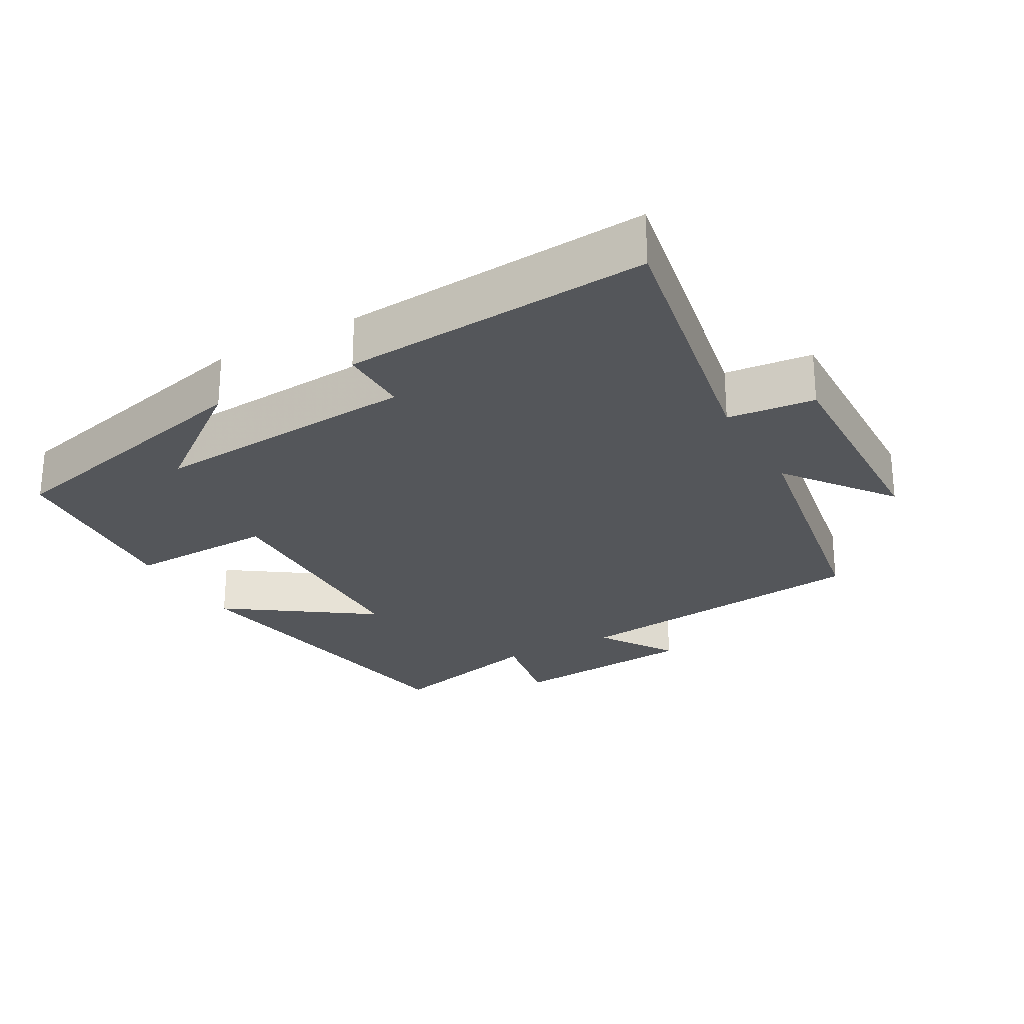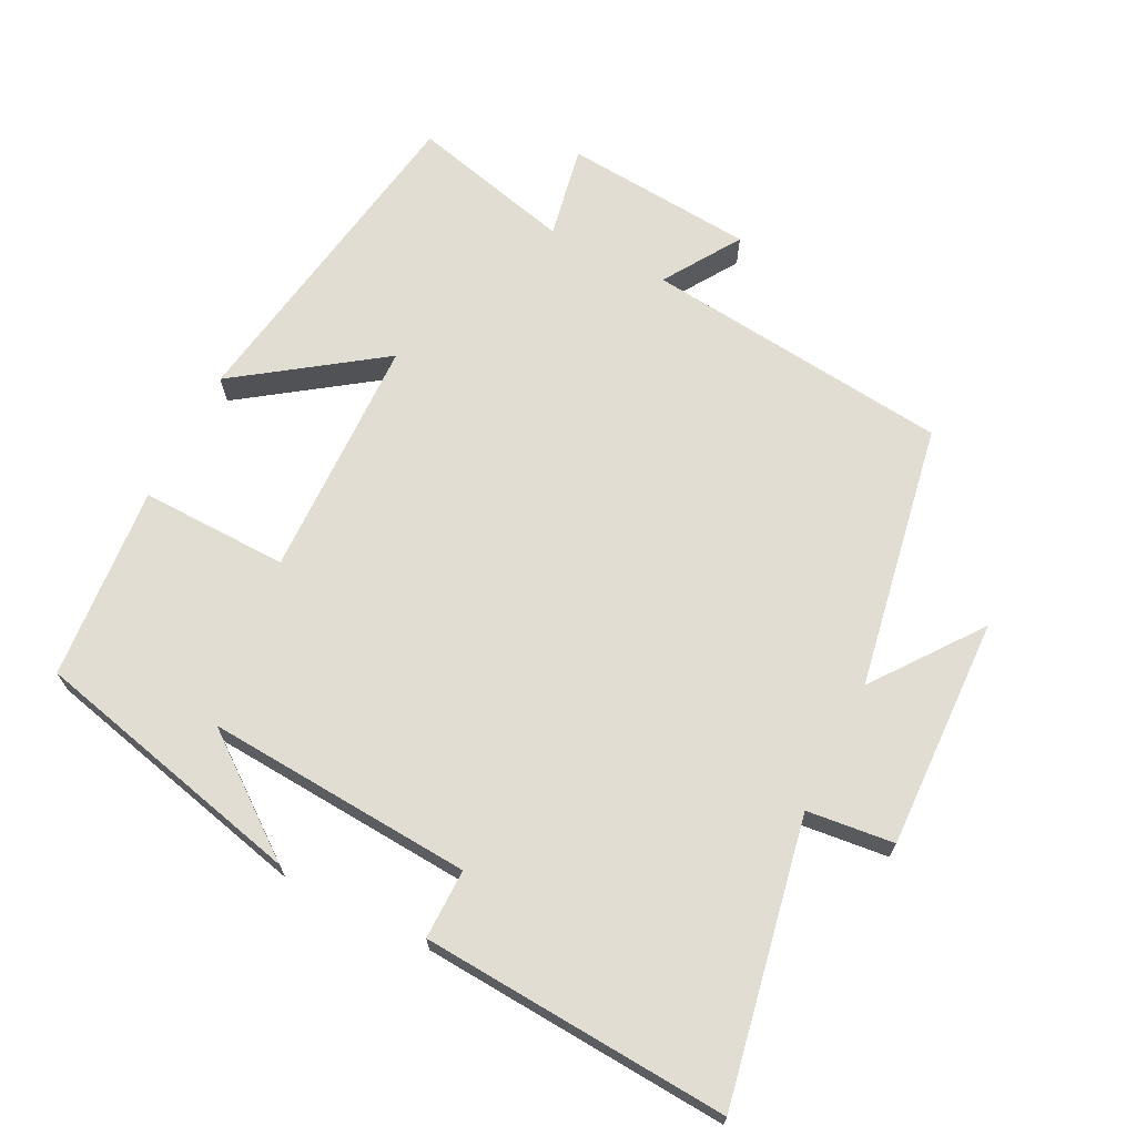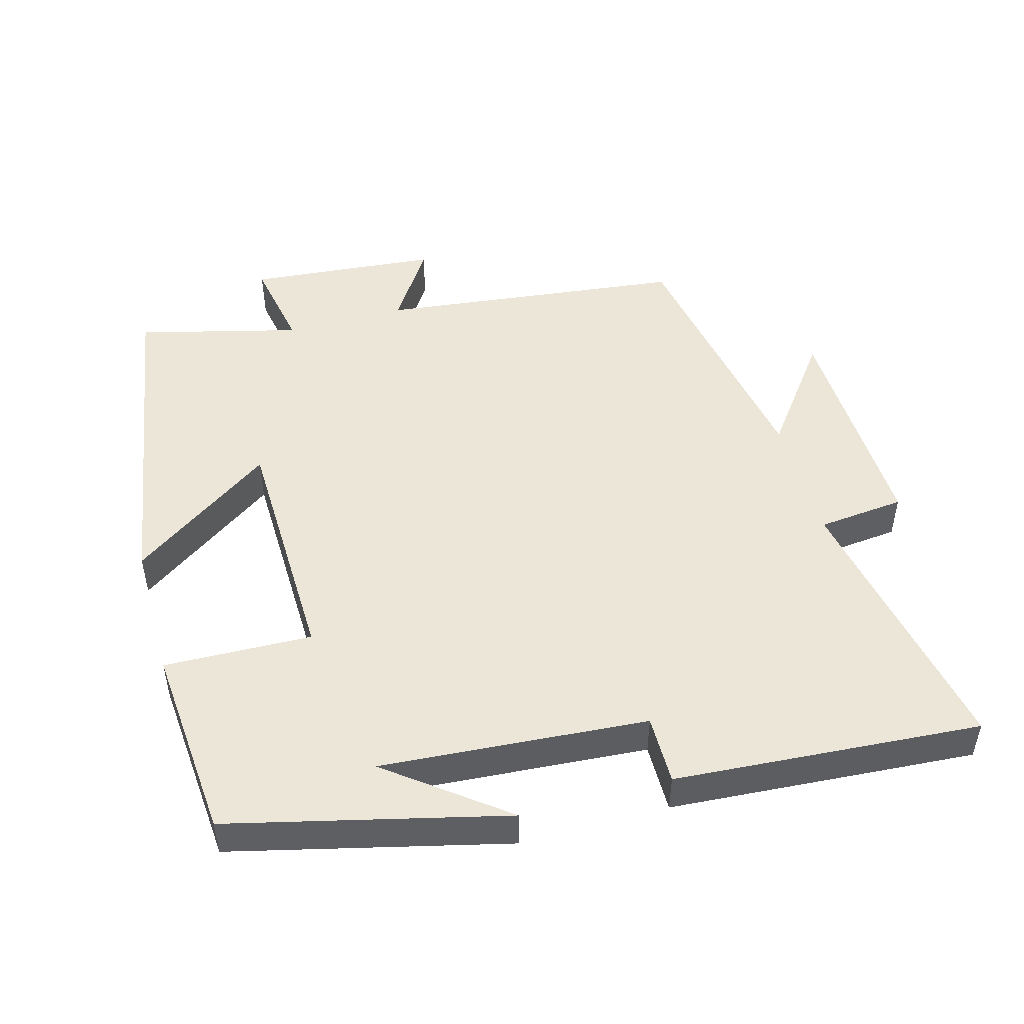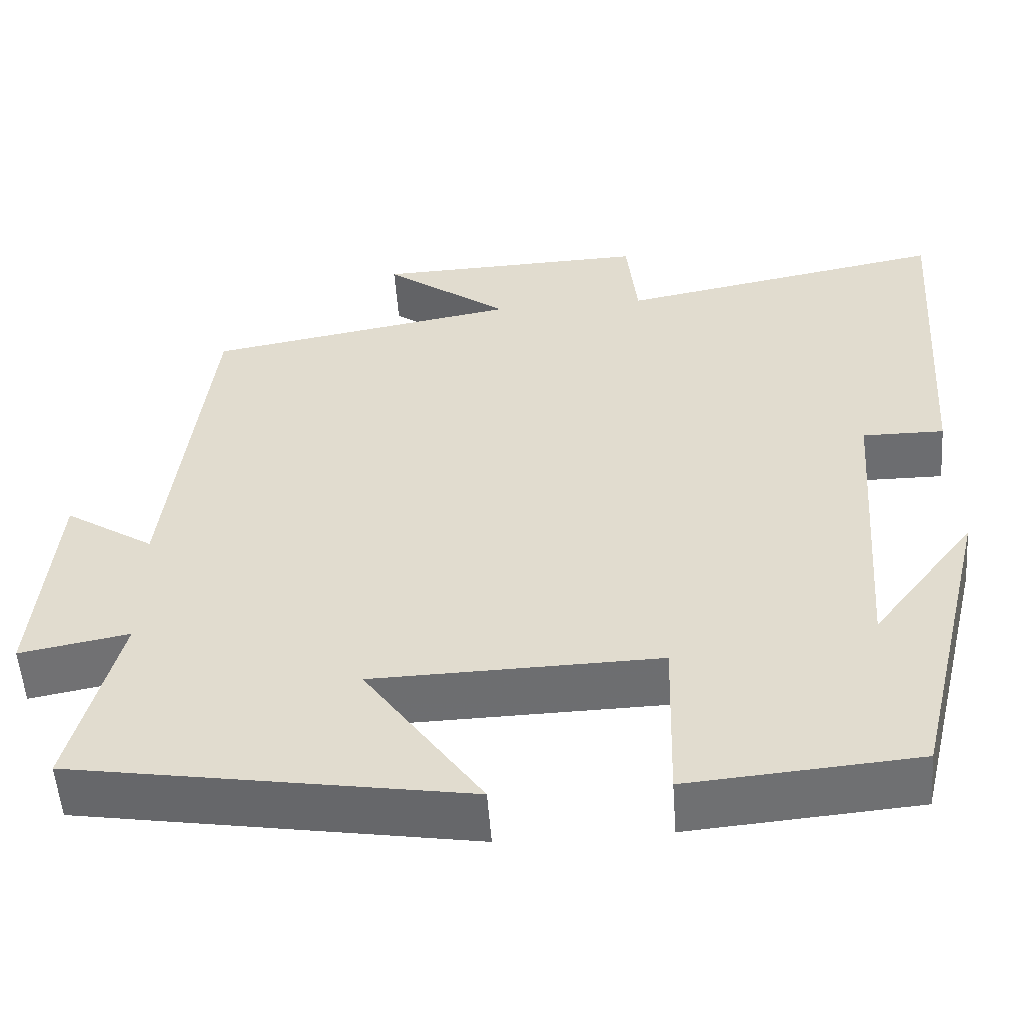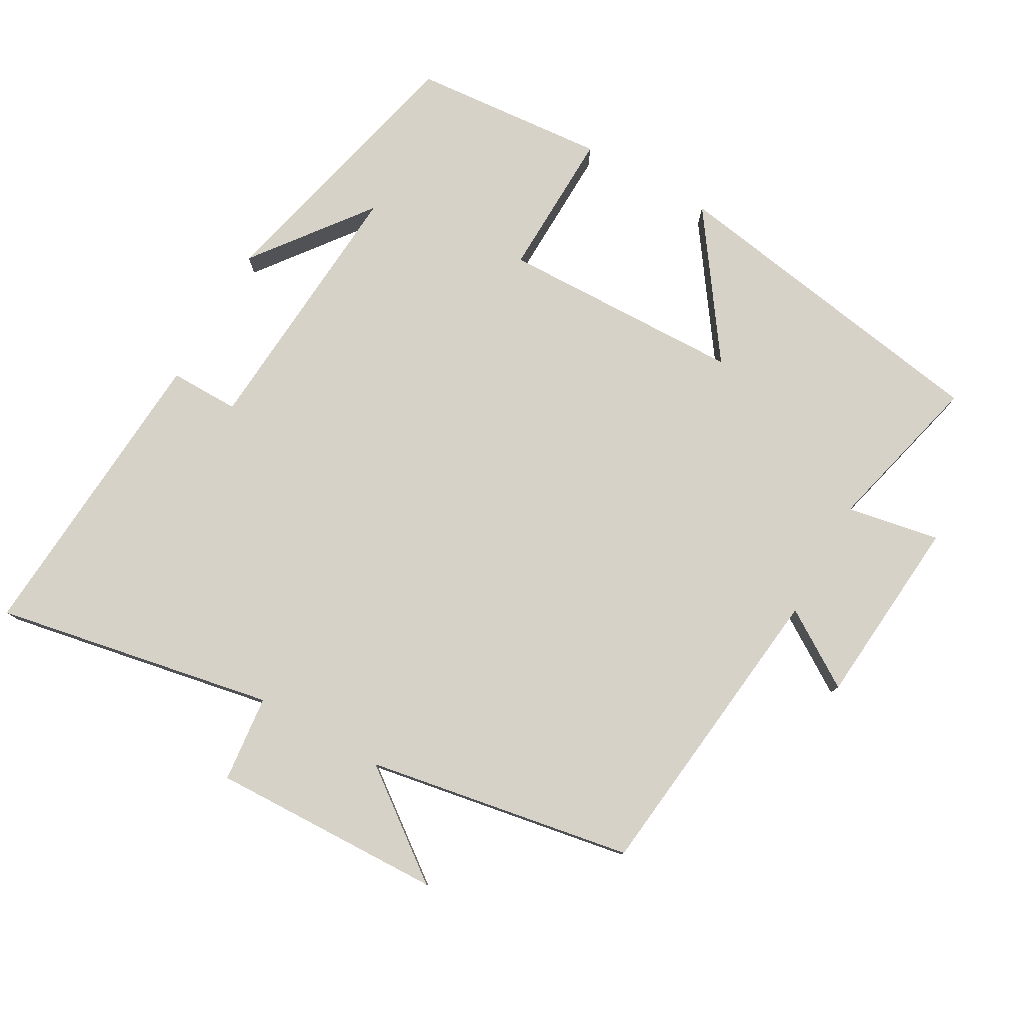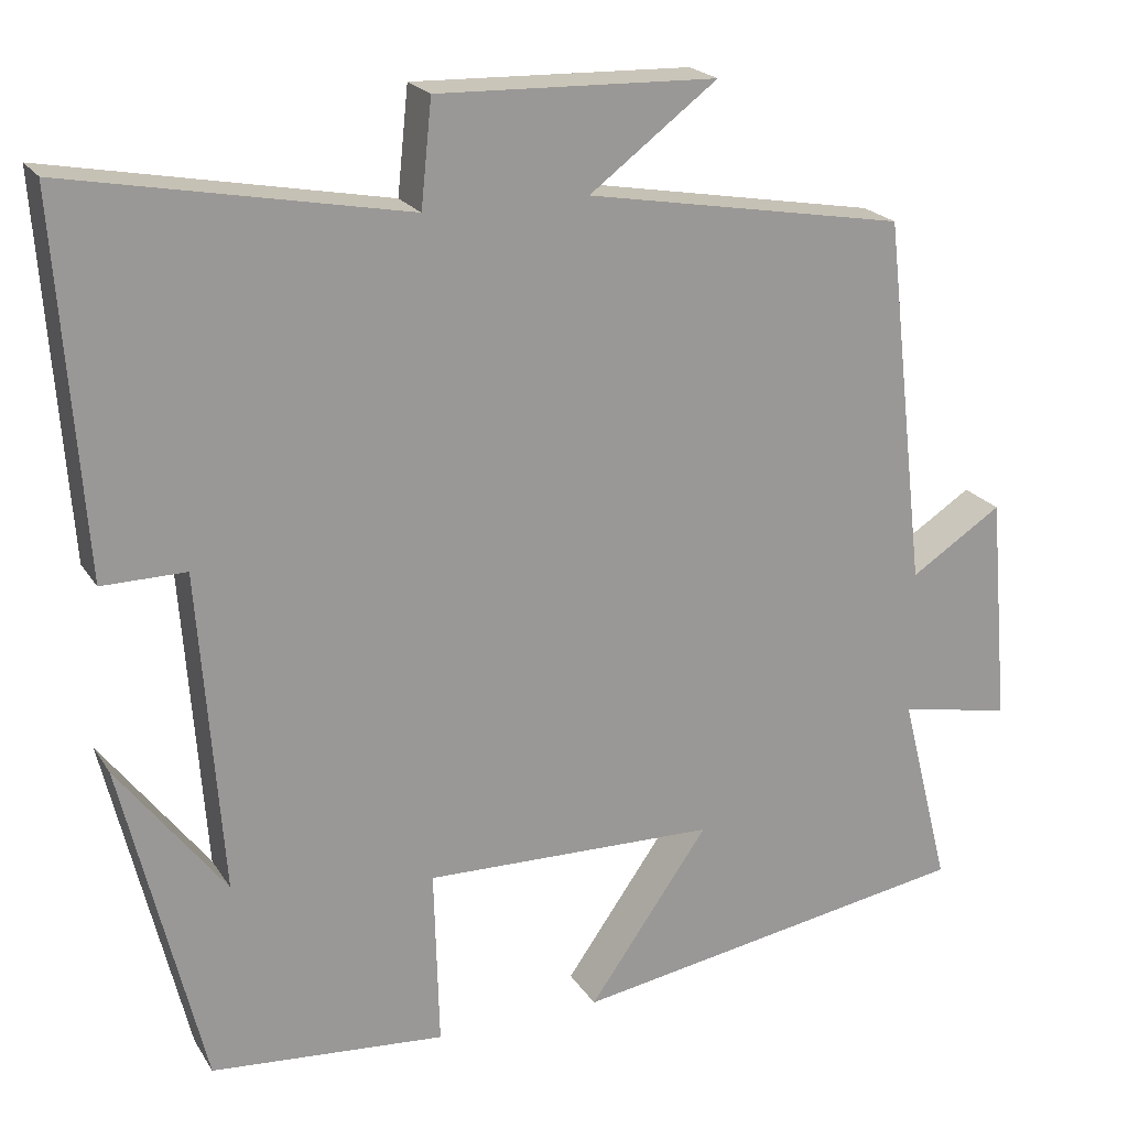
<metadata>
{"format":"obj","ext":"obj","renderer":"f3d","projection":"perspective","resolution":1024,"background":"white","views":[{"elev":-25.6,"azim":-60.6,"up":"+Y"},{"elev":68.3,"azim":-63.4,"up":"+Y"},{"elev":48.9,"azim":-105.5,"up":"+Y"},{"elev":-54.1,"azim":-175.9,"up":"+Z"},{"elev":78.6,"azim":29.4,"up":"+Y"},{"elev":21.1,"azim":-23.7,"up":"+Z"}]}
</metadata>
<code>
v -0.404 0.07 -0.477
v -0.5 0.07 -0.081
v -0.372 0.07 -0.248
v -0.4 0.07 0.136
v -0.5 0.07 0.135
v -0.531 0.07 0.576
v -0.128 0.07 0.5
v -0.115 0.07 0.625
v 0.219 0.07 0.615
v 0.066 0.07 0.5
v 0.449 0.07 0.433
v 0.5 0.07 -0.009
v 0.61 0.07 0.062
v 0.634 0.07 -0.212
v 0.5 0.07 -0.187
v 0.559 0.07 -0.42
v 0.076 0.07 -0.5
v 0.22 0.07 -0.295
v -0.13 0.07 -0.287
v -0.124 0.07 -0.5
v -0.404 0 -0.477
v -0.5 0 -0.081
v -0.372 0 -0.248
v -0.4 0 0.136
v -0.5 0 0.135
v -0.531 0 0.576
v -0.128 0 0.5
v -0.115 0 0.625
v 0.219 0 0.615
v 0.066 0 0.5
v 0.449 0 0.433
v 0.5 0 -0.009
v 0.61 0 0.062
v 0.634 0 -0.212
v 0.5 0 -0.187
v 0.559 0 -0.42
v 0.076 0 -0.5
v 0.22 0 -0.295
v -0.13 0 -0.287
v -0.124 0 -0.5
f 19 20 1
f 15 16 17 18
f 15 18 19
f 12 13 14 15
f 12 15 19
f 11 12 19
f 10 11 19
f 7 8 9 10
f 7 10 19 1
f 4 5 6 7
f 3 4 7
f 1 2 3
f 1 3 7
f 21 40 39
f 38 37 36 35
f 39 38 35
f 35 34 33 32
f 39 35 32
f 39 32 31
f 39 31 30
f 30 29 28 27
f 21 39 30 27
f 27 26 25 24
f 27 24 23
f 23 22 21
f 27 23 21
f 1 21 22 2
f 2 22 23 3
f 3 23 24 4
f 4 24 25 5
f 5 25 26 6
f 6 26 27 7
f 7 27 28 8
f 8 28 29 9
f 9 29 30 10
f 10 30 31 11
f 11 31 32 12
f 12 32 33 13
f 13 33 34 14
f 14 34 35 15
f 15 35 36 16
f 16 36 37 17
f 17 37 38 18
f 18 38 39 19
f 19 39 40 20
f 20 40 21 1

</code>
